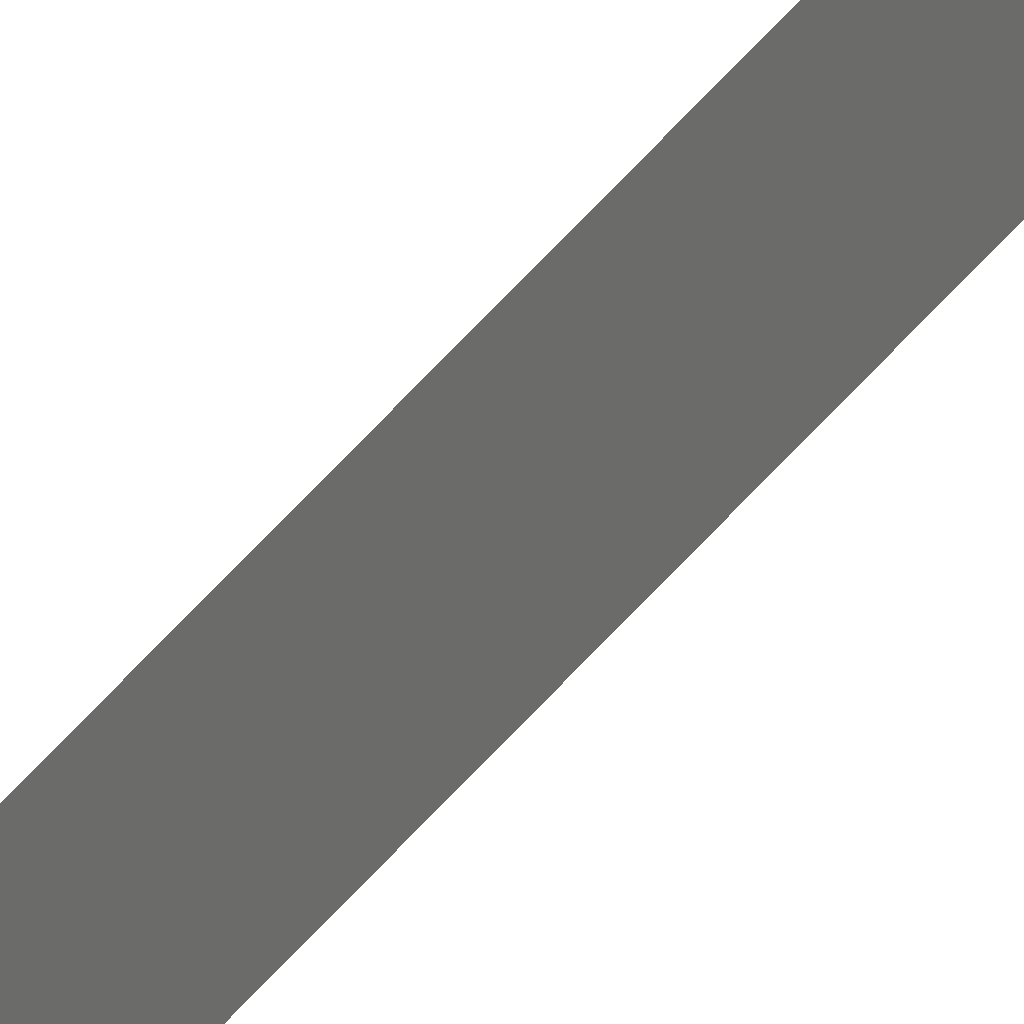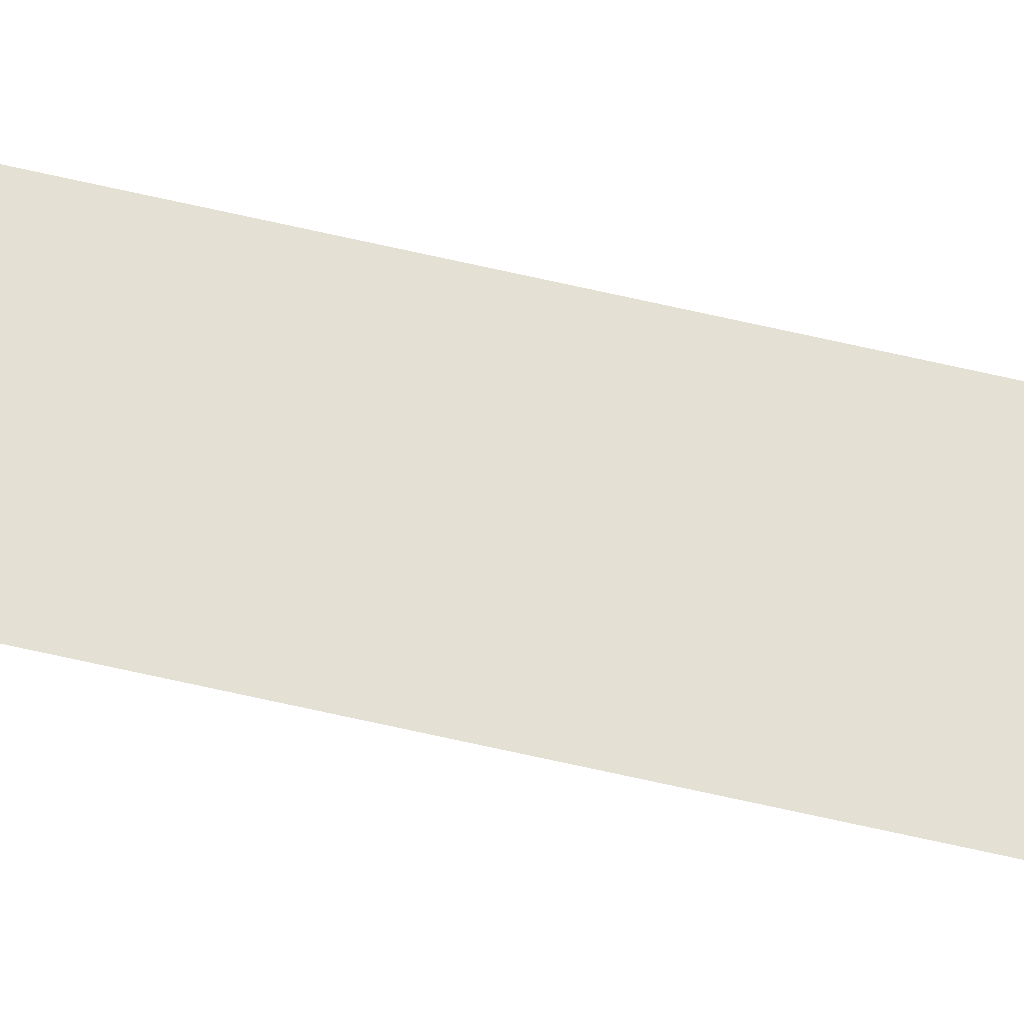
<metadata>
{"format":"obj","ext":"obj","renderer":"f3d","projection":"perspective","resolution":1024,"background":"white","views":[{"elev":36.8,"azim":-149.2,"up":"+Z"},{"elev":-30.4,"azim":-112.7,"up":"+Z"}]}
</metadata>
<code>
v 13.79 25.75 -70.57
v 13.79 30.75 -70.57
v 13.79 25.75 -70.59
v 13.79 30.75 -70.59
v 13.79 25.75 -70.59
v 13.79 30.75 -70.59
v 13.79 25.75 -70.57
v 13.79 30.75 -70.57
f 1 2 3
f 3 2 4
f 5 6 7
f 7 6 8

</code>
